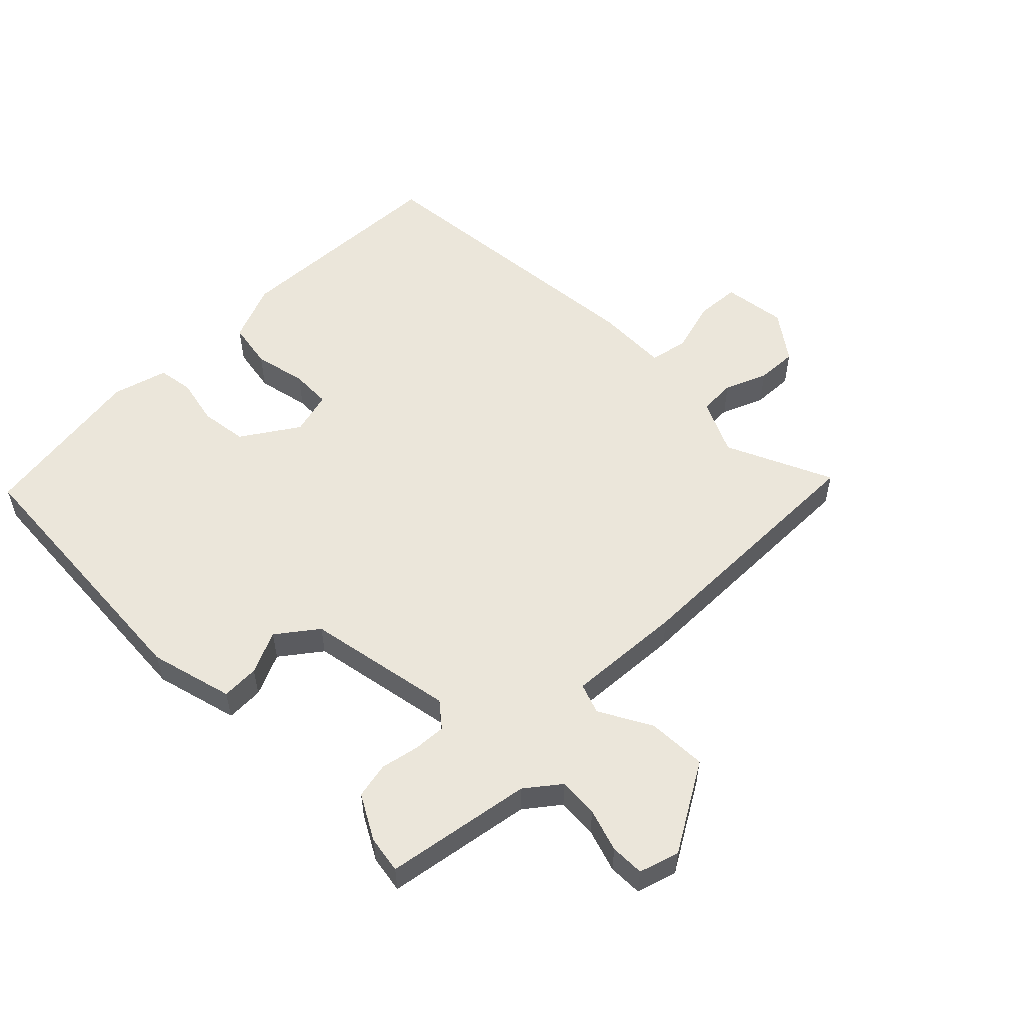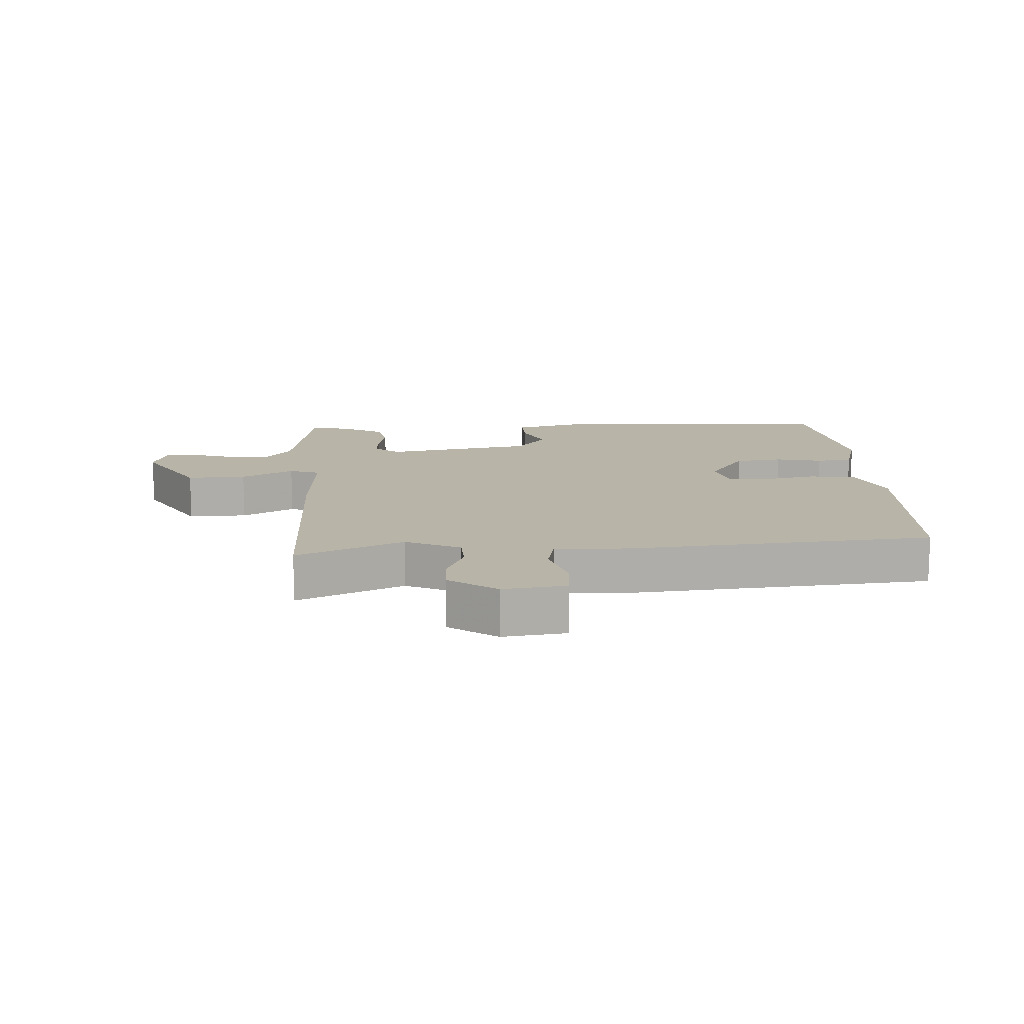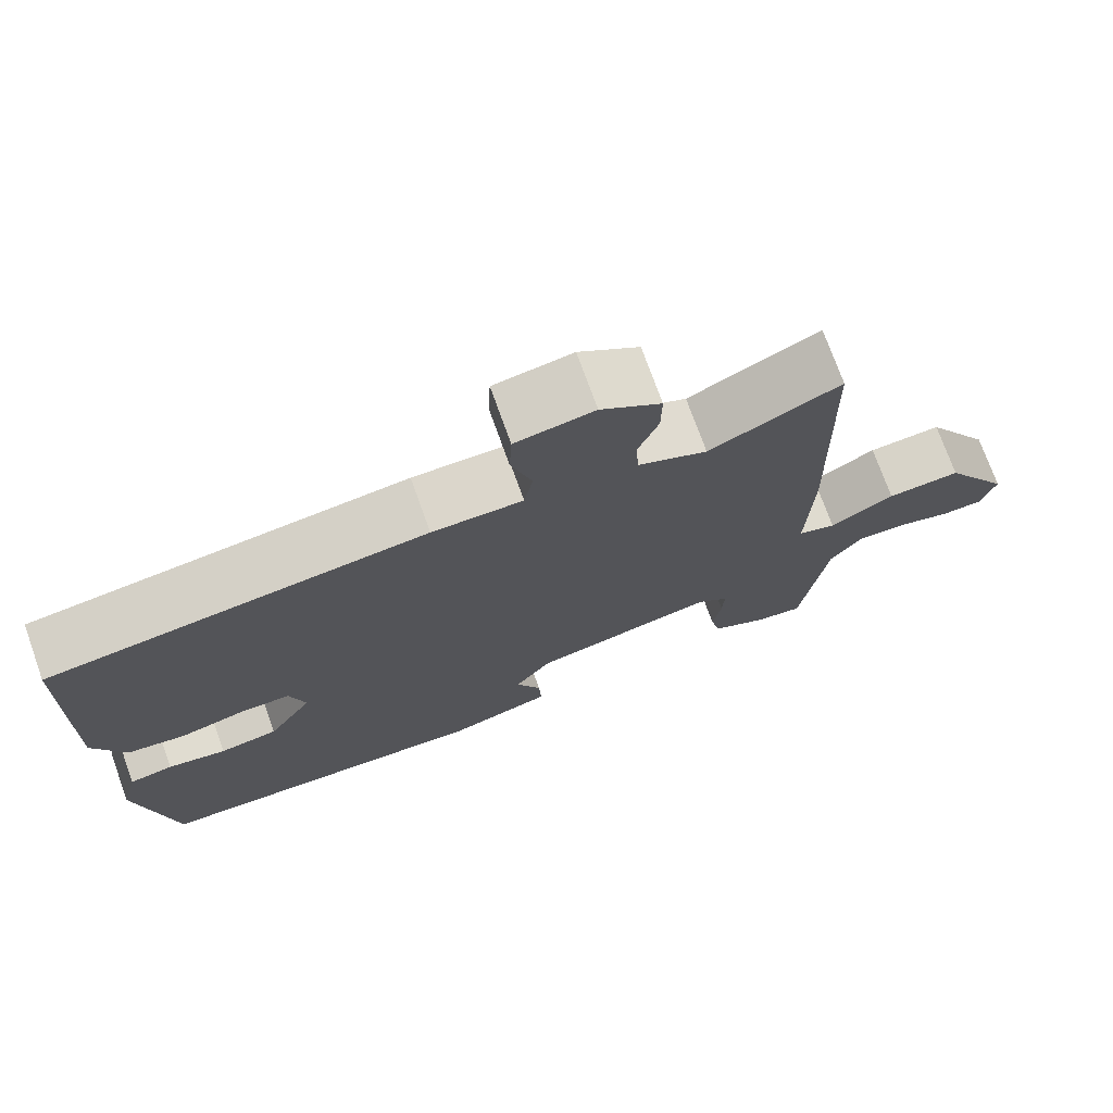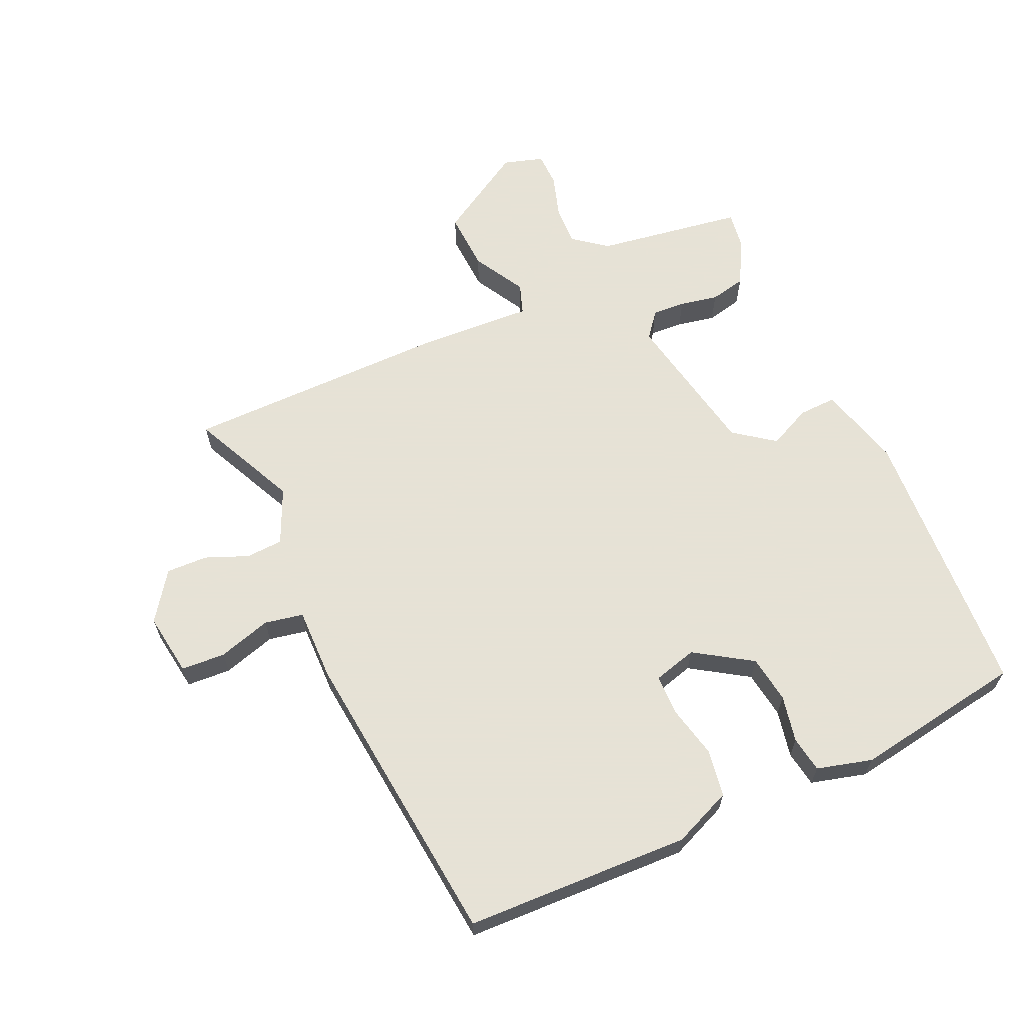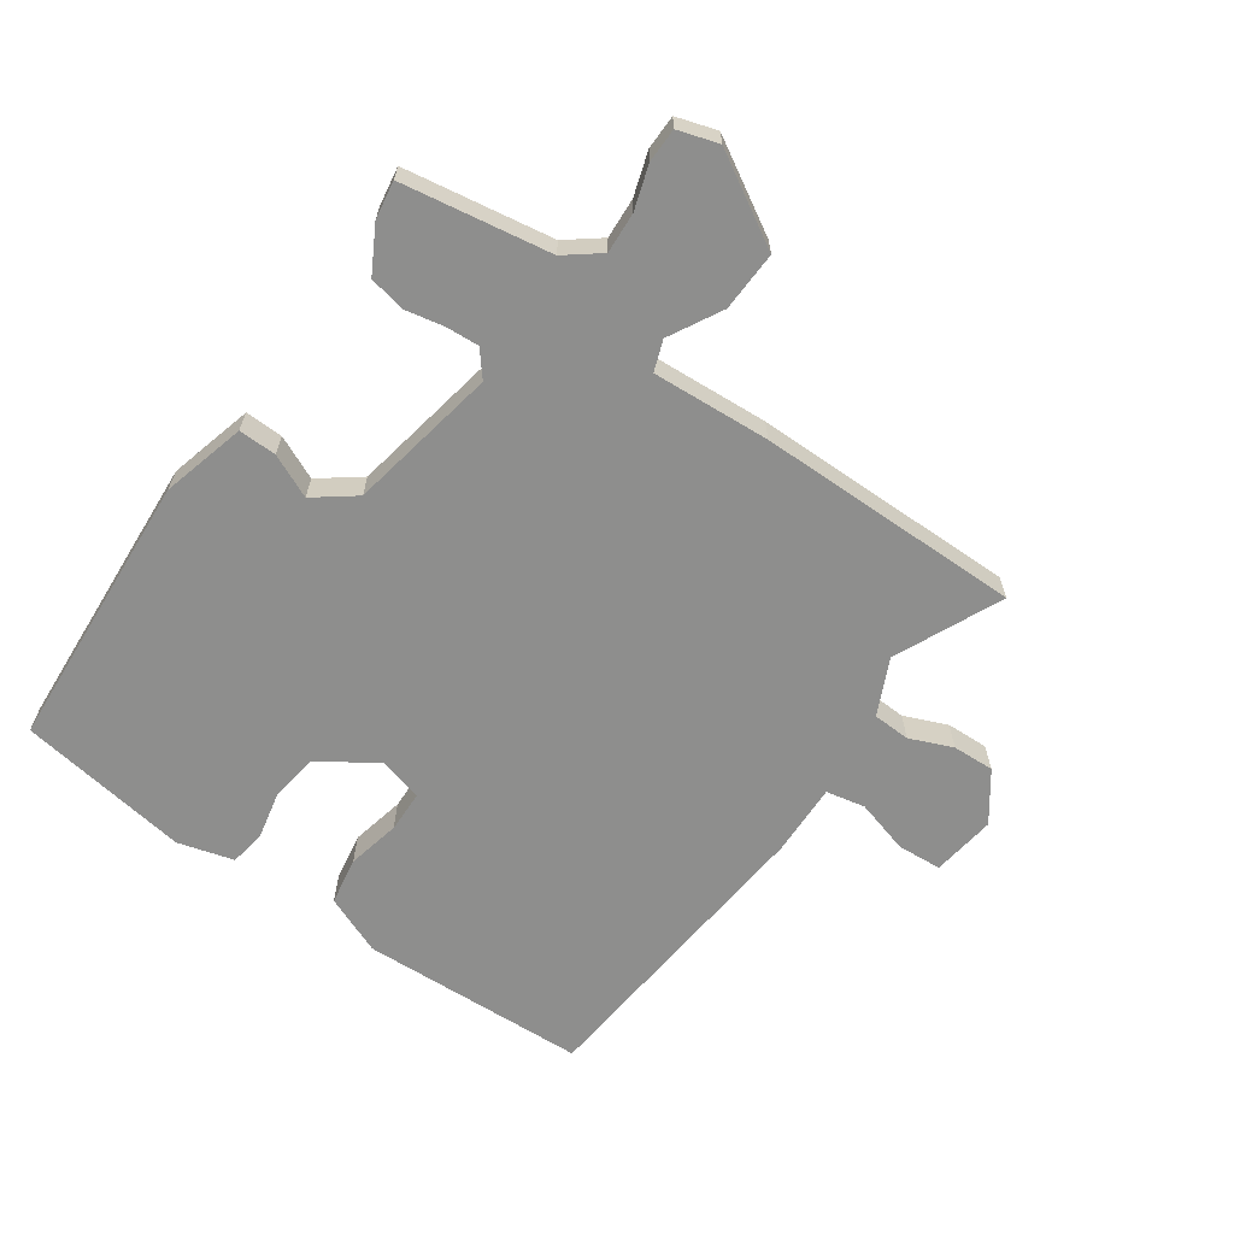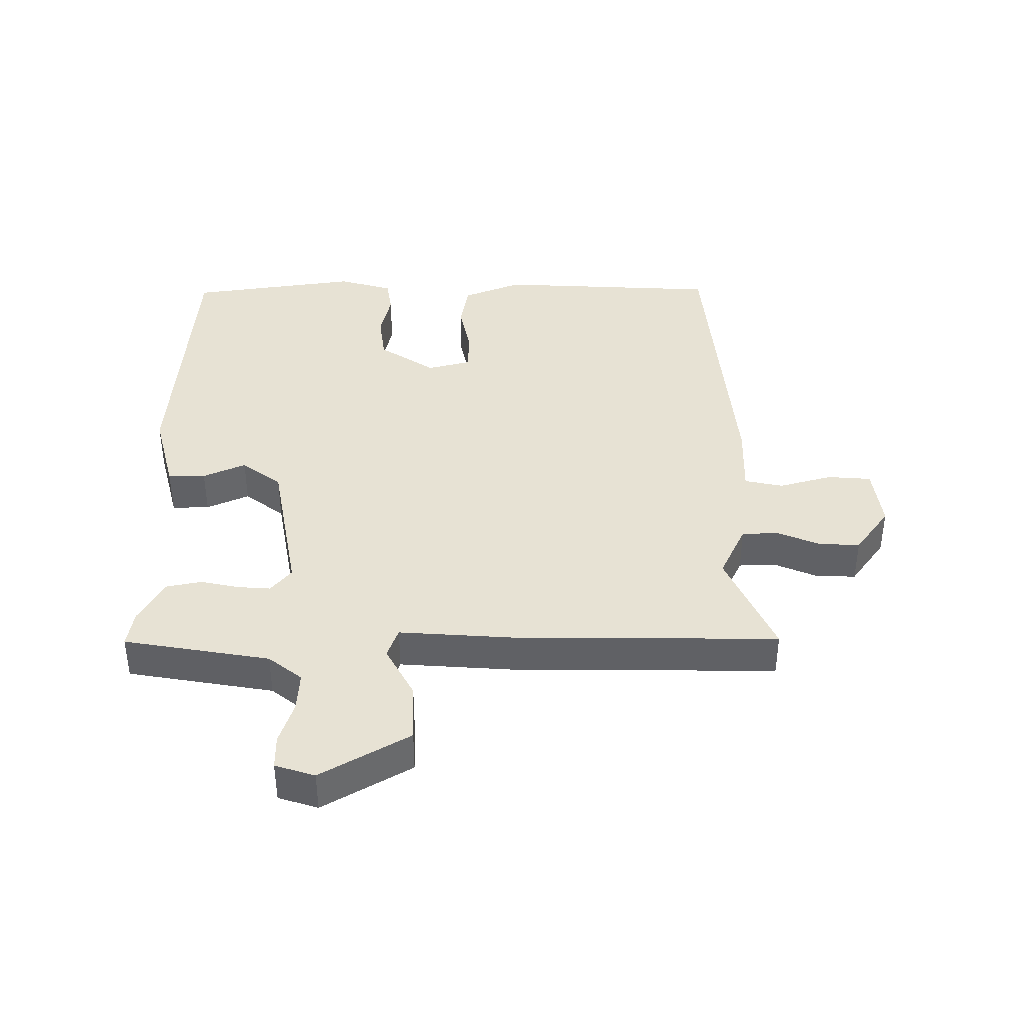
<metadata>
{"format":"obj","ext":"obj","renderer":"f3d","projection":"perspective","resolution":1024,"background":"white","views":[{"elev":54.8,"azim":-133.4,"up":"+Y"},{"elev":13.1,"azim":-1.6,"up":"+Y"},{"elev":73.6,"azim":160.3,"up":"+Z"},{"elev":63.8,"azim":66.6,"up":"+Y"},{"elev":-64.8,"azim":-123.6,"up":"+Y"},{"elev":39.9,"azim":-88.4,"up":"+Y"}]}
</metadata>
<code>
v -0.465 0.07 0.537
v -0.3 0.07 0.457
v -0.213 0.07 0.495
v -0.209 0.07 0.553
v -0.235 0.07 0.62
v -0.236 0.07 0.685
v -0.16 0.07 0.737
v -0.061 0.07 0.721
v -0.058 0.07 0.652
v -0.084 0.07 0.569
v -0.073 0.07 0.508
v 0.041 0.07 0.508
v 0.515 0.07 0.451
v 0.522 0.07 0.098
v 0.482 0.07 0.007
v 0.408 0.07 -0.004
v 0.326 0.07 0.016
v 0.262 0.07 0.016
v 0.242 0.07 -0.052
v 0.298 0.07 -0.142
v 0.372 0.07 -0.154
v 0.446 0.07 -0.14
v 0.502 0.07 -0.15
v 0.524 0.07 -0.237
v 0.477 0.07 -0.503
v 0.042 0.07 -0.52
v -0.088 0.07 -0.482
v -0.085 0.07 -0.423
v -0.053 0.07 -0.357
v -0.099 0.07 -0.293
v -0.33 0.07 -0.244
v -0.37 0.07 -0.275
v -0.368 0.07 -0.327
v -0.357 0.07 -0.387
v -0.37 0.07 -0.443
v -0.441 0.07 -0.48
v -0.5 0.07 -0.488
v -0.532 0.07 -0.257
v -0.572 0.07 -0.203
v -0.635 0.07 -0.205
v -0.703 0.07 -0.225
v -0.756 0.07 -0.223
v -0.774 0.07 -0.16
v -0.689 0.07 -0.023
v -0.596 0.07 -0.029
v -0.515 0.07 -0.076
v -0.467 0.07 -0.06
v -0.474 0.07 0.123
v -0.465 0 0.537
v -0.3 0 0.457
v -0.213 0 0.495
v -0.209 0 0.553
v -0.235 0 0.62
v -0.236 0 0.685
v -0.16 0 0.737
v -0.061 0 0.721
v -0.058 0 0.652
v -0.084 0 0.569
v -0.073 0 0.508
v 0.041 0 0.508
v 0.515 0 0.451
v 0.522 0 0.098
v 0.482 0 0.007
v 0.408 0 -0.004
v 0.326 0 0.016
v 0.262 0 0.016
v 0.242 0 -0.052
v 0.298 0 -0.142
v 0.372 0 -0.154
v 0.446 0 -0.14
v 0.502 0 -0.15
v 0.524 0 -0.237
v 0.477 0 -0.503
v 0.042 0 -0.52
v -0.088 0 -0.482
v -0.085 0 -0.423
v -0.053 0 -0.357
v -0.099 0 -0.293
v -0.33 0 -0.244
v -0.37 0 -0.275
v -0.368 0 -0.327
v -0.357 0 -0.387
v -0.37 0 -0.443
v -0.441 0 -0.48
v -0.5 0 -0.488
v -0.532 0 -0.257
v -0.572 0 -0.203
v -0.635 0 -0.205
v -0.703 0 -0.225
v -0.756 0 -0.223
v -0.774 0 -0.16
v -0.689 0 -0.023
v -0.596 0 -0.029
v -0.515 0 -0.076
v -0.467 0 -0.06
v -0.474 0 0.123
f 47 48 1 2
f 43 44 45 46
f 41 42 43 46
f 40 41 46 47
f 39 40 47
f 38 39 47
f 37 38 47
f 33 34 35 36
f 32 33 36 37
f 26 27 28 29
f 24 25 26 29
f 24 29 30
f 21 22 23 24
f 20 21 24 30
f 19 20 30 31
f 14 15 16 17
f 14 17 18
f 11 12 13 14
f 11 14 18
f 7 8 9 10
f 7 10 11
f 4 5 6 7
f 3 4 7 11
f 32 37 47 2
f 11 18 19 31
f 11 31 32
f 2 3 11 32
f 50 49 96 95
f 94 93 92 91
f 94 91 90 89
f 95 94 89 88
f 95 88 87
f 95 87 86
f 95 86 85
f 84 83 82 81
f 85 84 81 80
f 77 76 75 74
f 77 74 73 72
f 78 77 72
f 72 71 70 69
f 78 72 69 68
f 79 78 68 67
f 65 64 63 62
f 66 65 62
f 62 61 60 59
f 66 62 59
f 58 57 56 55
f 59 58 55
f 55 54 53 52
f 59 55 52 51
f 50 95 85 80
f 79 67 66 59
f 80 79 59
f 80 59 51 50
f 1 49 50 2
f 2 50 51 3
f 3 51 52 4
f 4 52 53 5
f 5 53 54 6
f 6 54 55 7
f 7 55 56 8
f 8 56 57 9
f 9 57 58 10
f 10 58 59 11
f 11 59 60 12
f 12 60 61 13
f 13 61 62 14
f 14 62 63 15
f 15 63 64 16
f 16 64 65 17
f 17 65 66 18
f 18 66 67 19
f 19 67 68 20
f 20 68 69 21
f 21 69 70 22
f 22 70 71 23
f 23 71 72 24
f 24 72 73 25
f 25 73 74 26
f 26 74 75 27
f 27 75 76 28
f 28 76 77 29
f 29 77 78 30
f 30 78 79 31
f 31 79 80 32
f 32 80 81 33
f 33 81 82 34
f 34 82 83 35
f 35 83 84 36
f 36 84 85 37
f 37 85 86 38
f 38 86 87 39
f 39 87 88 40
f 40 88 89 41
f 41 89 90 42
f 42 90 91 43
f 43 91 92 44
f 44 92 93 45
f 45 93 94 46
f 46 94 95 47
f 47 95 96 48
f 48 96 49 1

</code>
